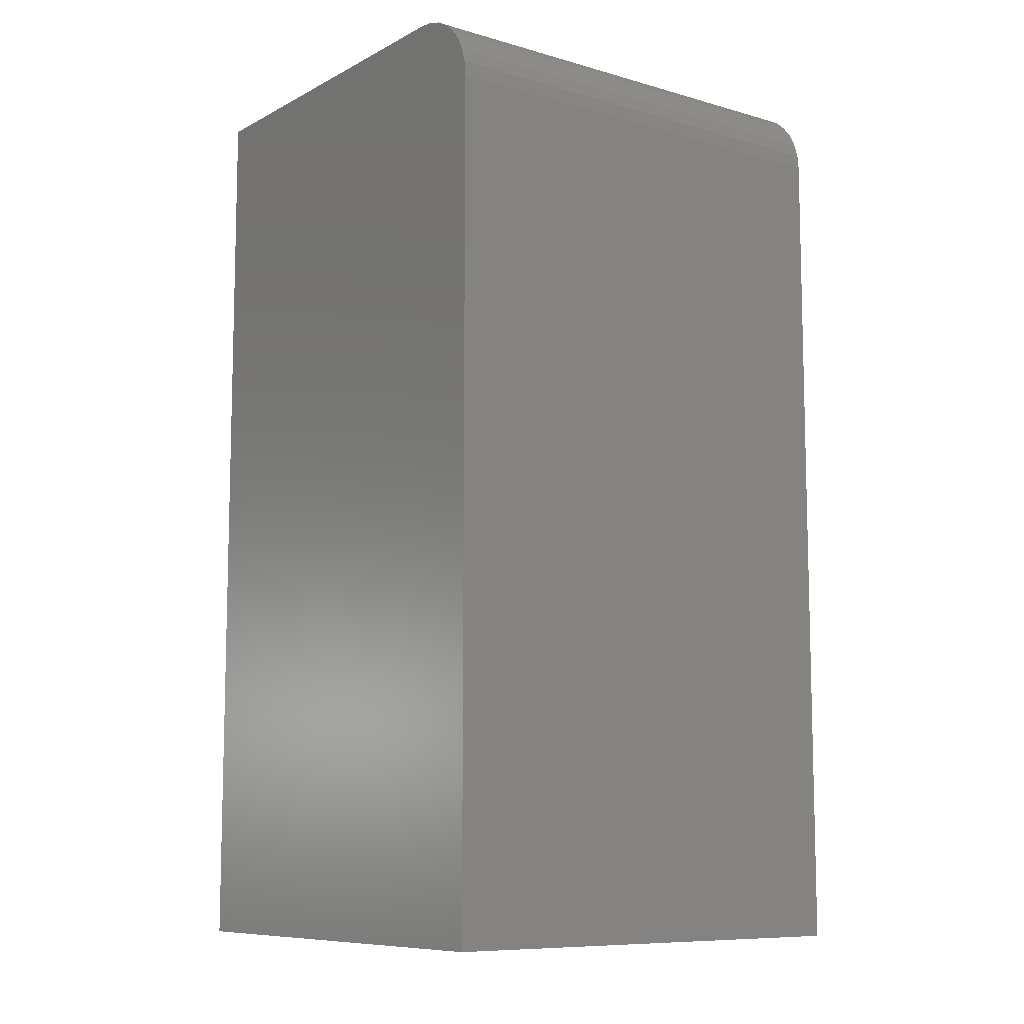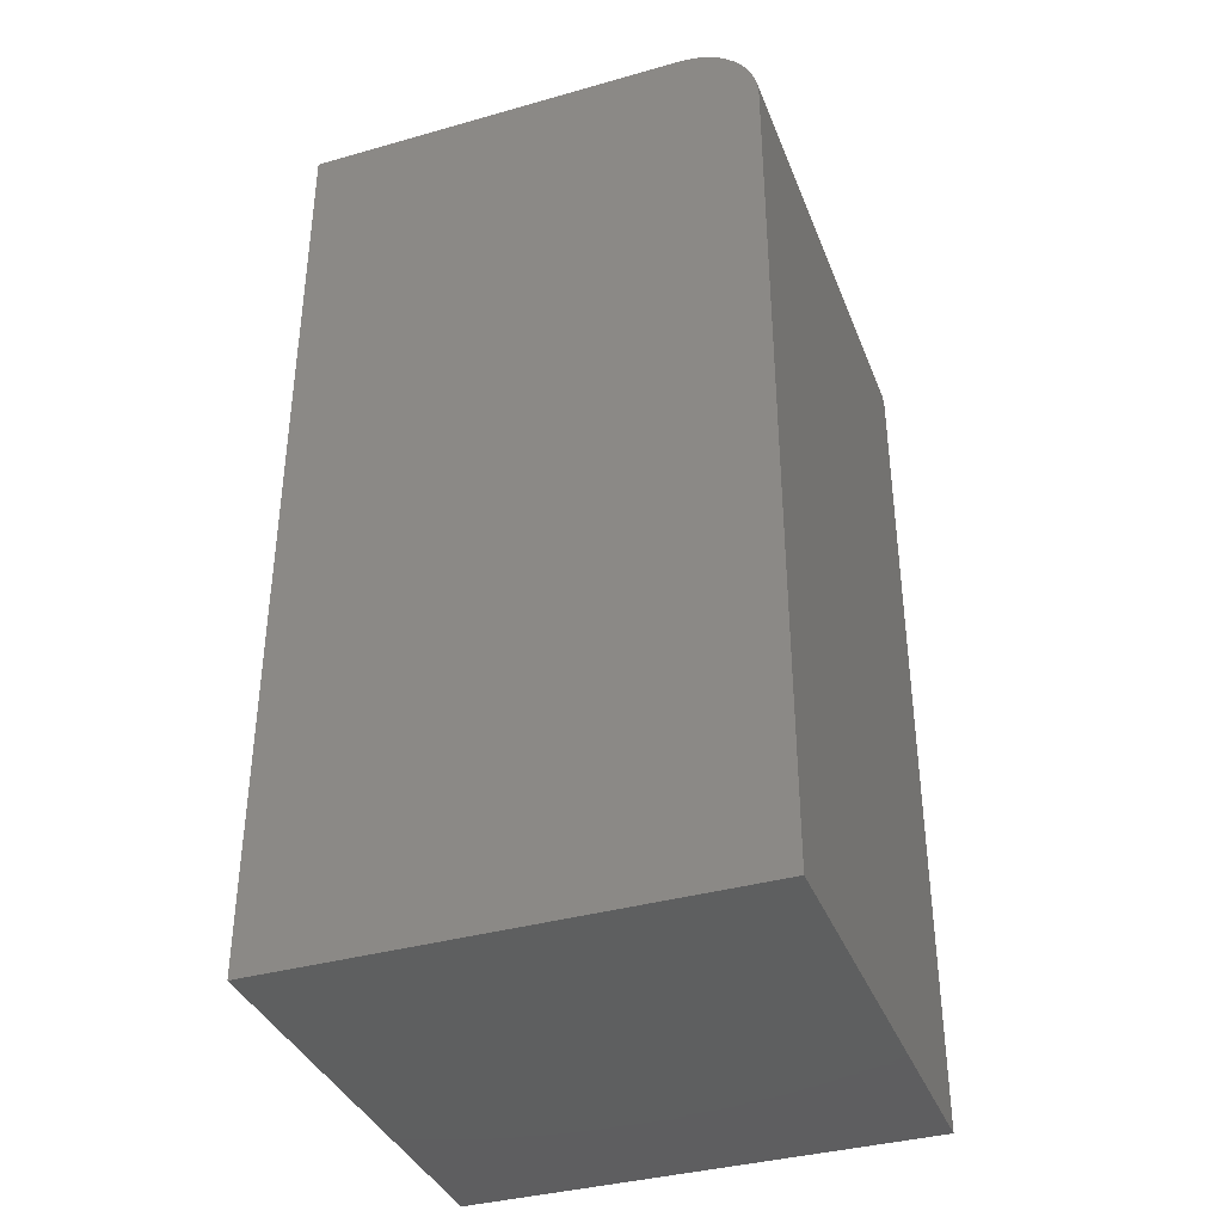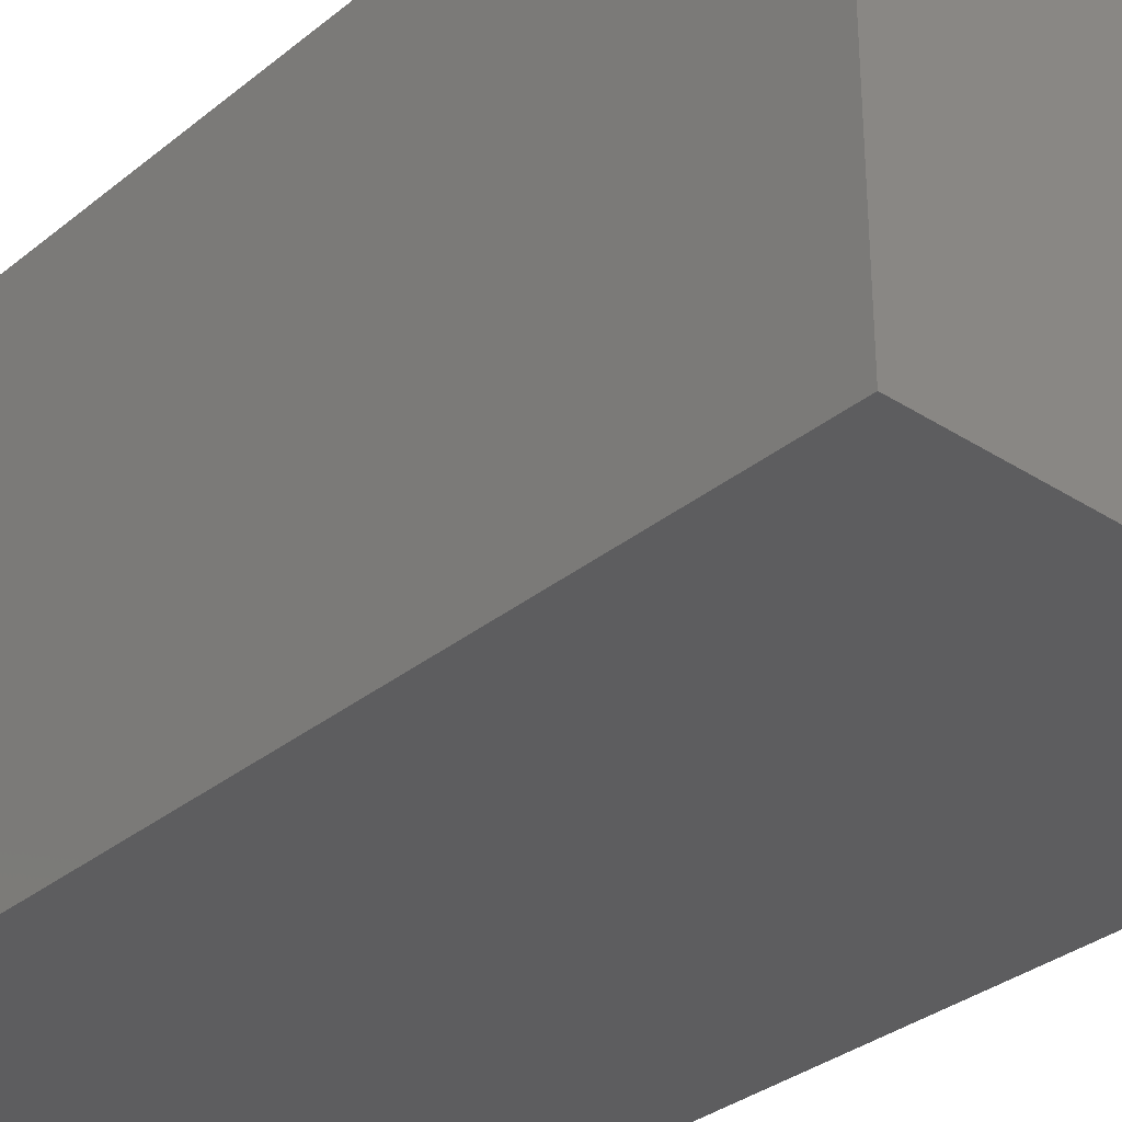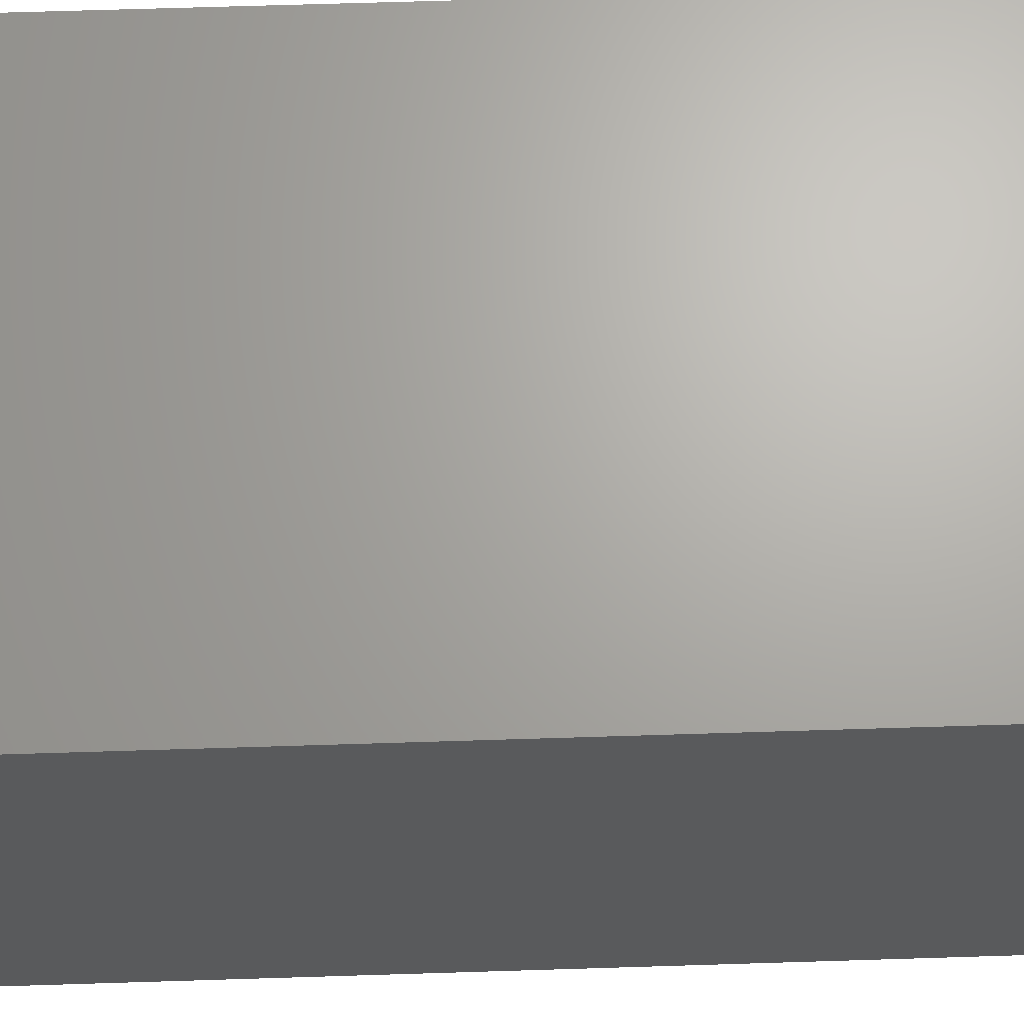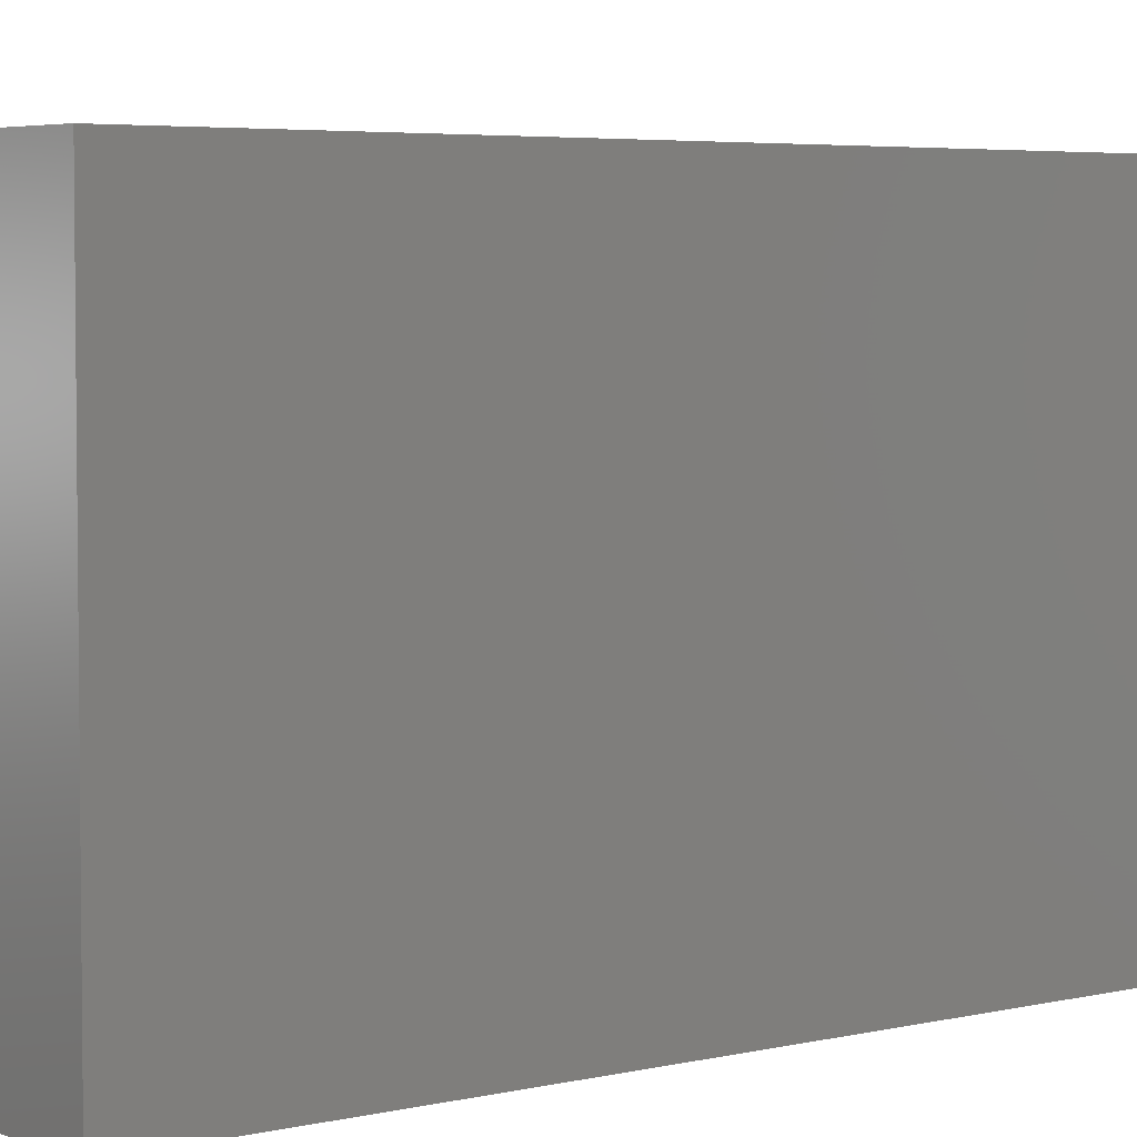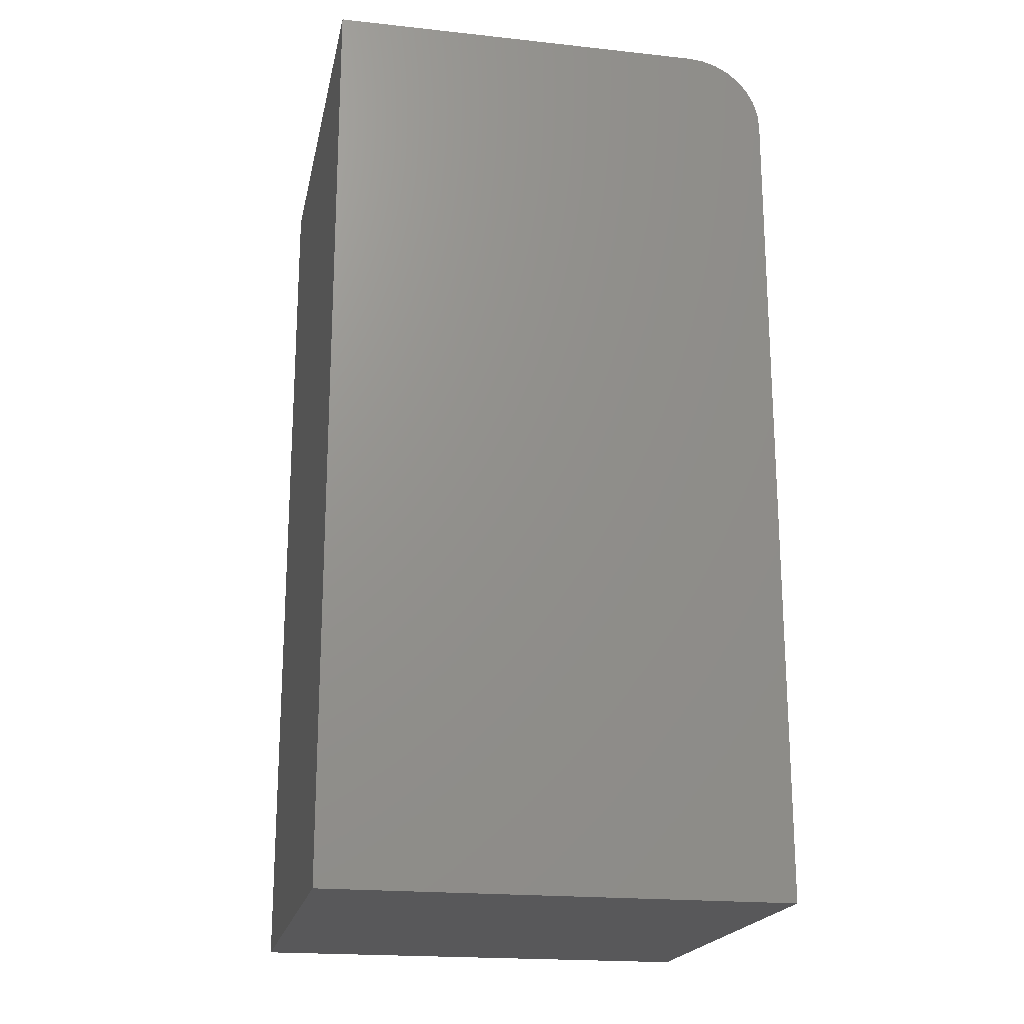
<metadata>
{"format":"stl","ext":"stl","renderer":"f3d","projection":"perspective","resolution":1024,"background":"white","views":[{"elev":-9.2,"azim":53.1,"up":"+Z"},{"elev":-37.2,"azim":20.0,"up":"+Z"},{"elev":-32.5,"azim":-41.8,"up":"+Y"},{"elev":67.0,"azim":88.2,"up":"+Y"},{"elev":4.3,"azim":-128.6,"up":"+Y"},{"elev":-19.9,"azim":-11.3,"up":"+Z"}]}
</metadata>
<code>
# stl→obj: 24 verts, 44 faces
v 0 0 0.75
v 0.3125 0 0.75
v 0 0.375 0.75
v 0.3125 0.375 0.75
v 0.3247 0.375 0.7488
v 0.3364 0.375 0.7452
v 0.3472 0.375 0.7395
v 0.3567 0.375 0.7317
v 0.3645 0.375 0.7222
v 0.3702 0.375 0.7114
v 0.3738 0.375 0.6997
v 0.375 0.375 0.6875
v 0.375 0.375 0
v 0 0.375 0
v 0.375 0 0
v 0.375 0 0.6875
v 0 0 0
v 0.3738 0 0.6997
v 0.3702 0 0.7114
v 0.3645 0 0.7222
v 0.3567 0 0.7317
v 0.3472 0 0.7395
v 0.3364 0 0.7452
v 0.3247 0 0.7488
f 1 2 3
f 3 2 4
f 3 4 5
f 3 5 6
f 3 6 7
f 3 7 8
f 3 8 9
f 3 9 10
f 3 10 11
f 3 11 12
f 3 12 13
f 3 13 14
f 15 13 16
f 16 13 12
f 1 17 15
f 1 15 16
f 1 16 18
f 1 18 19
f 1 19 20
f 1 20 21
f 1 21 22
f 1 22 23
f 1 23 24
f 1 24 2
f 16 12 18
f 18 12 11
f 18 11 19
f 19 11 10
f 19 10 20
f 20 10 9
f 20 9 21
f 21 9 8
f 21 8 22
f 22 8 7
f 22 7 23
f 23 7 6
f 23 6 24
f 24 6 5
f 24 5 2
f 2 5 4
f 17 14 15
f 15 14 13
f 14 17 3
f 3 17 1

</code>
